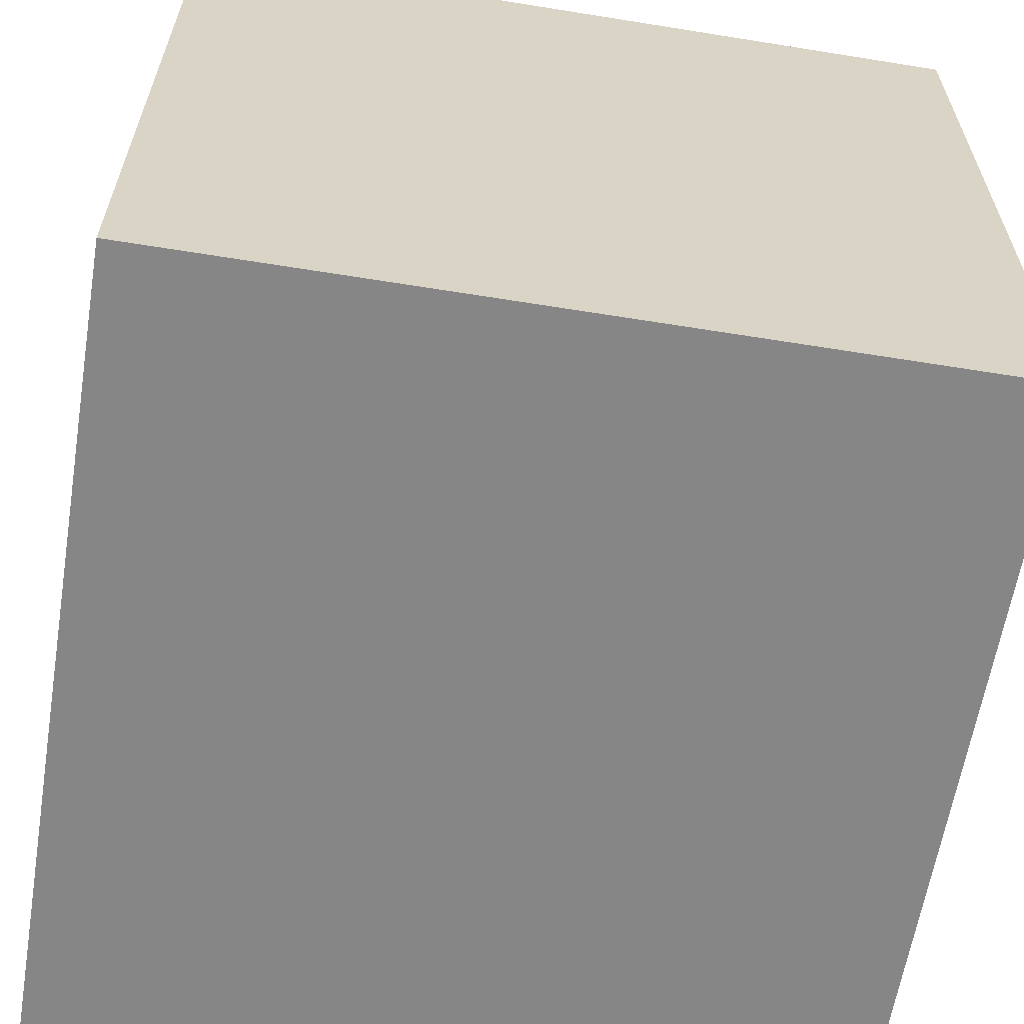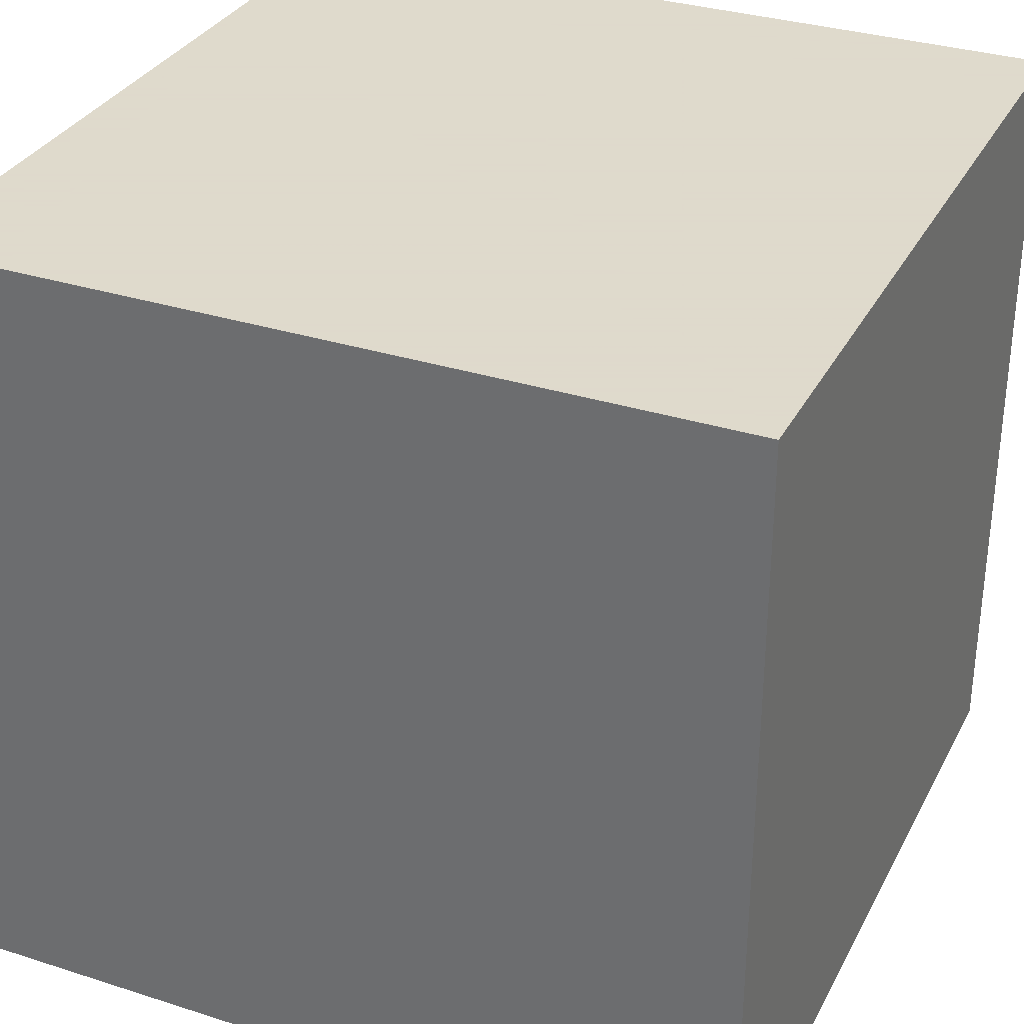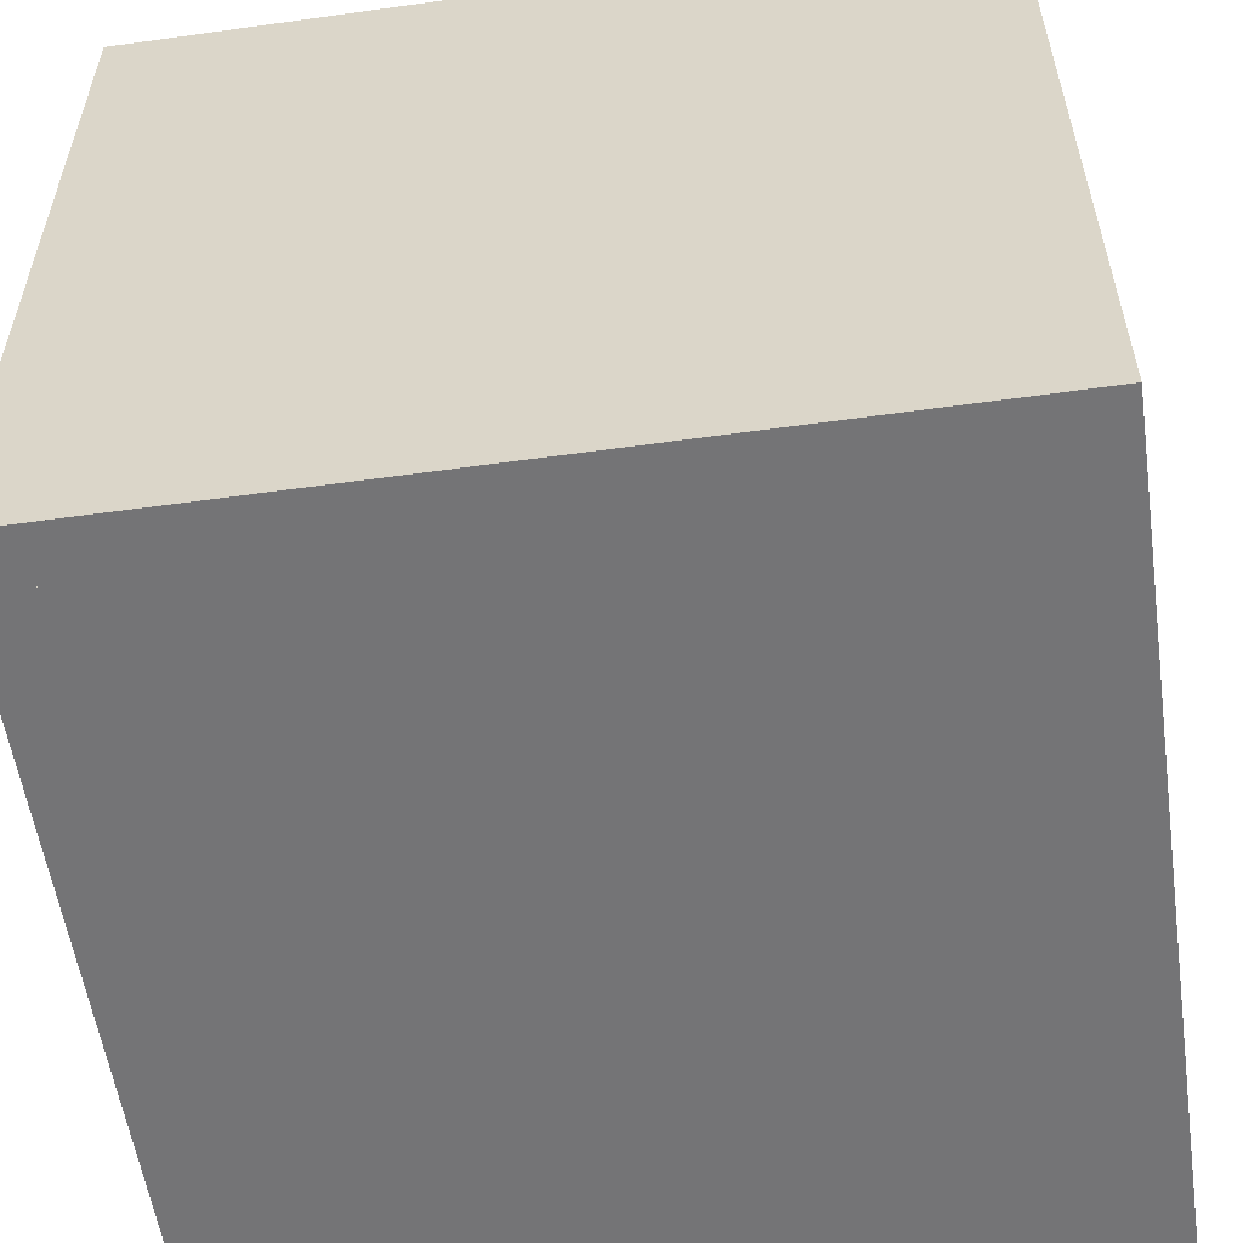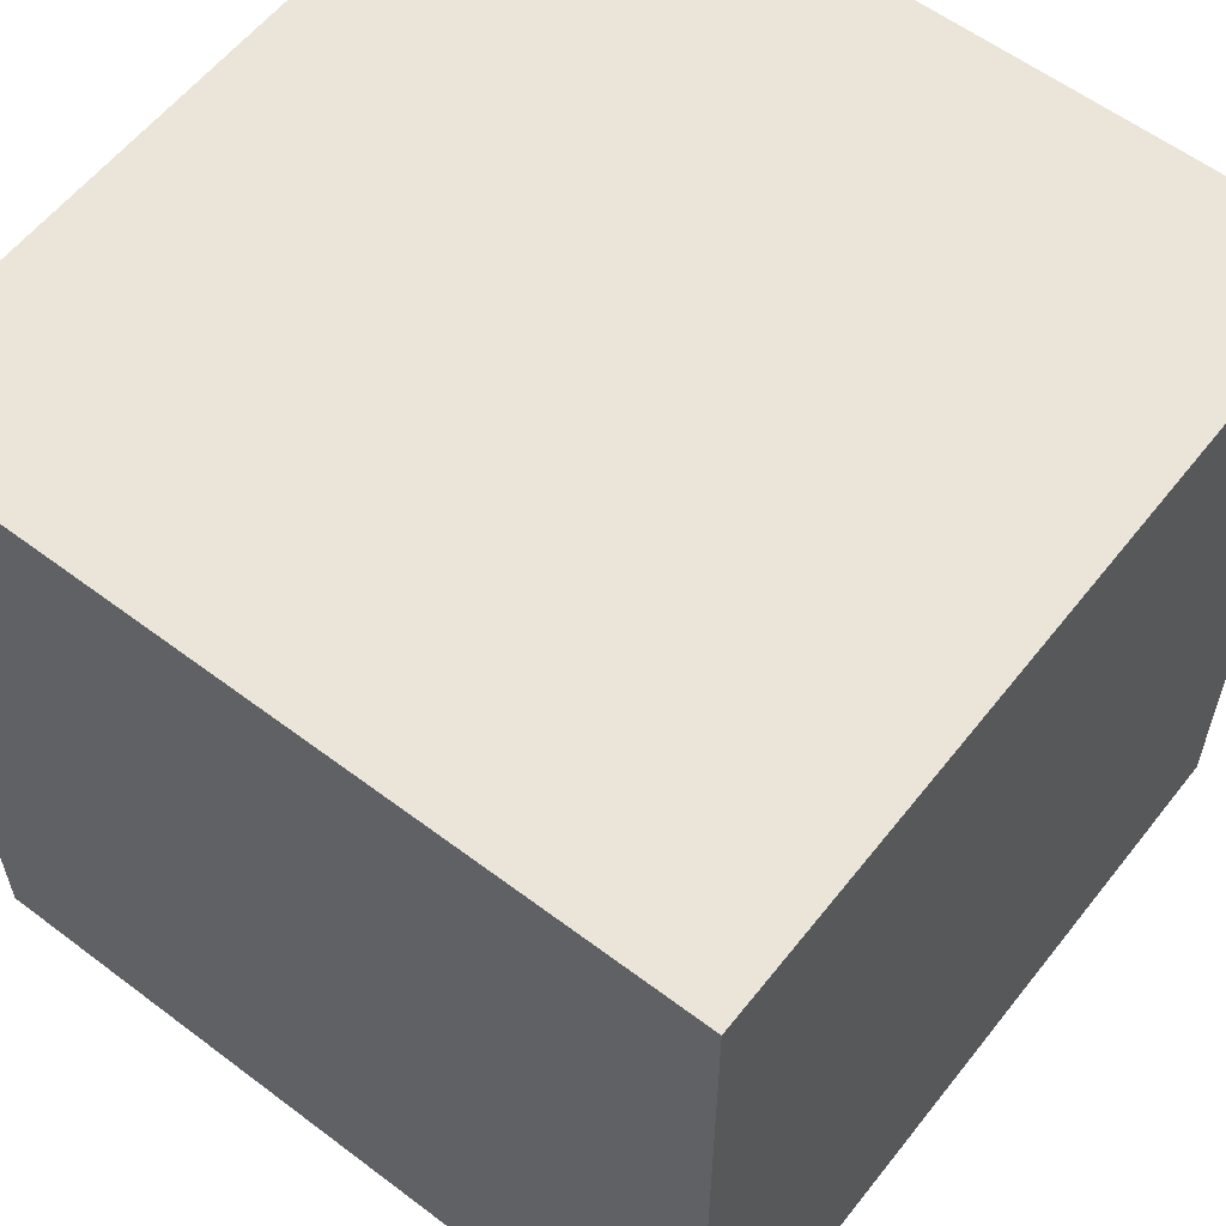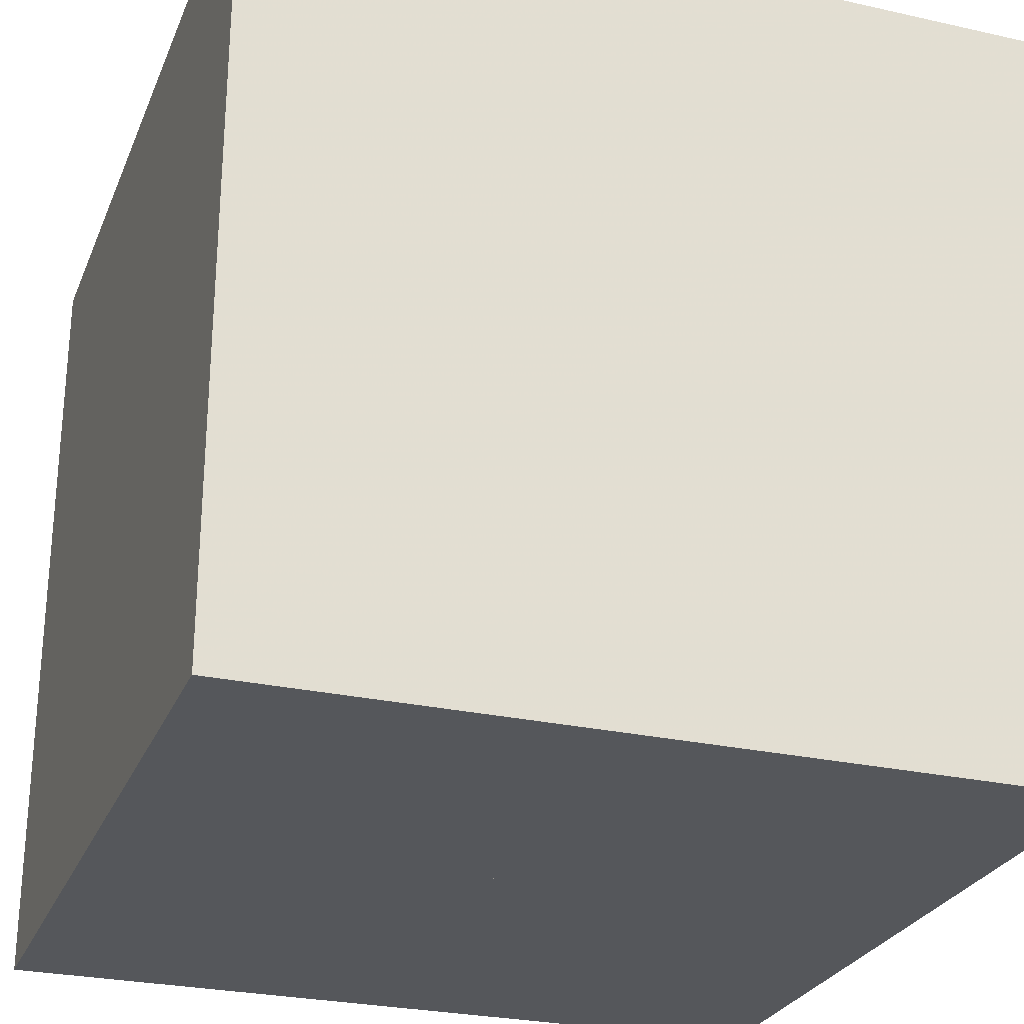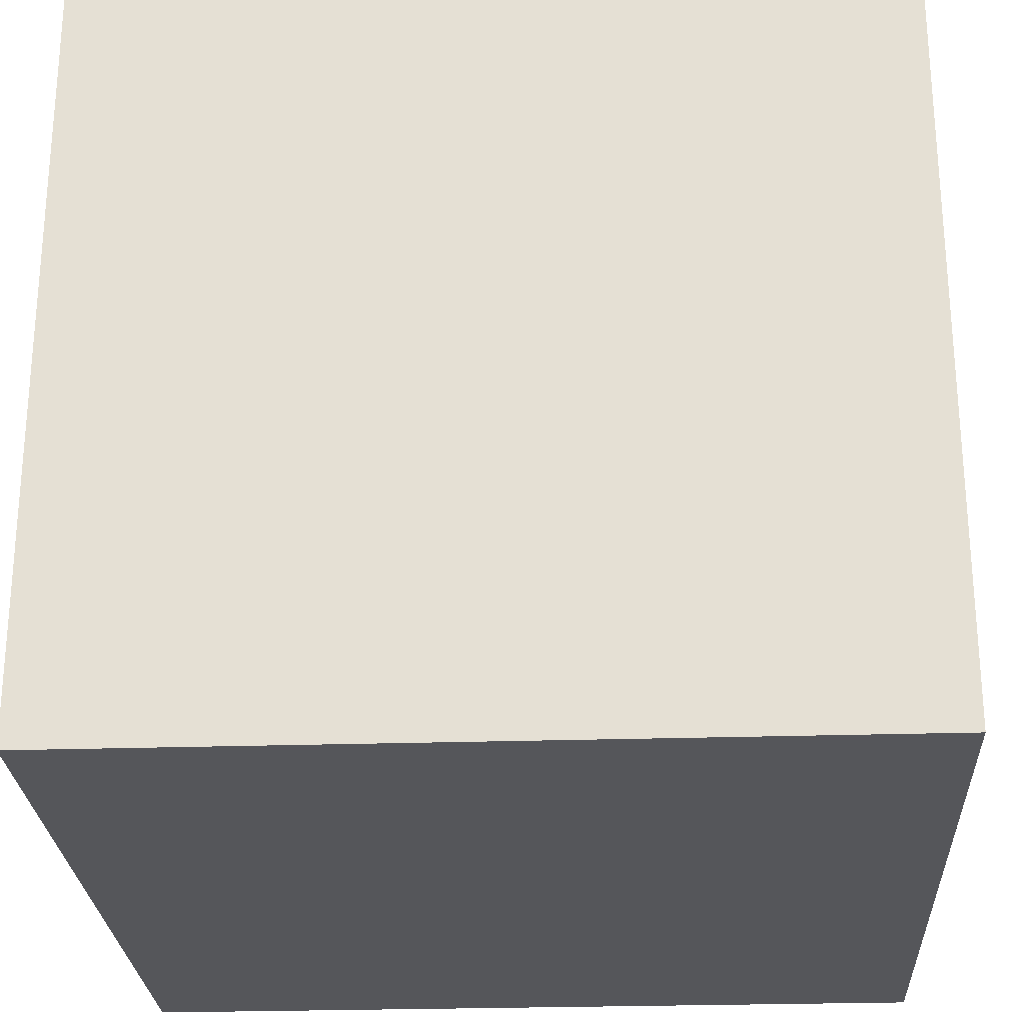
<metadata>
{"format":"obj","ext":"obj","renderer":"f3d","projection":"perspective","resolution":1024,"background":"white","views":[{"elev":-62.0,"azim":-9.3,"up":"+Y"},{"elev":32.4,"azim":114.0,"up":"+Y"},{"elev":-56.3,"azim":-81.7,"up":"+Y"},{"elev":58.7,"azim":-142.1,"up":"+Z"},{"elev":-27.0,"azim":-19.2,"up":"+Y"},{"elev":-25.9,"azim":92.9,"up":"+Y"}]}
</metadata>
<code>
o fill
v 0.00344 -0.211 0.1382
v 0.00344 0.2104 0.1382
v 0.2177 -0.211 0.1382
v 0.2177 0.2104 0.1382
f 1 3 4
f 1 4 2
o main
v 0 -0.25 0.1875
v 0 0.25 0.1875
v 0 0.1875 -0.1875
v 0 -0.1875 -0.1875
v 0.25 -0.25 0.1875
v 0.25 0.25 0.1875
v 0.1875 0.1875 -0.1875
v 0.1875 -0.1875 -0.1875
v 0.025 -0.22 0.1875
v 0.025 0.22 0.1875
v 0.225 -0.22 0.1875
v 0.225 0.22 0.1875
v 0.025 -0.1375 -0.125
v 0.025 0.1375 -0.125
v 0.1625 -0.1375 -0.125
v 0.1625 0.1375 -0.125
f 5 9 15
f 5 15 13
f 10 11 7
f 10 7 6
f 11 12 8
f 11 8 7
f 5 8 12
f 5 12 9
f 5 6 7
f 5 7 8
f 12 11 10
f 12 10 9
f 13 15 19
f 13 19 17
f 10 6 14
f 10 14 16
f 6 5 13
f 6 13 14
f 9 10 16
f 9 16 15
f 19 20 18
f 19 18 17
f 15 16 20
f 15 20 19
f 16 14 18
f 16 18 20
f 14 13 17
f 14 17 18
o Minecraft_2_Edge_Connectivity_Cube.002
v 0 0.5 0.5
v 0 0.5 -0.5
v 0 -0.5 -0.5
v 0 -0.5 0.5
v 0.5 0.5 -0
v 0.5 -0.5 0
f 21 22 23
f 21 23 24
f 22 25 26
f 22 26 23
f 21 25 22
f 23 26 24
f 25 21 24
f 25 24 26
o Minecraft_4_Edge_Connectivity_Cube.001
v 0 0.5 0.5
v 0 0.5 -0.5
v 0 -0.5 -0.5
v 0 -0.5 0.5
v 0.5 -0 -0
f 27 28 29
f 27 29 30
f 27 31 28
f 28 31 29
f 29 31 30
f 31 27 30
o Minecraft_Block_Cube
v 0 0.5 0.5
v 0 0.5 -0.5
v 0 -0.5 -0.5
v 0 -0.5 0.5
v 1 0.5 0.5
v 1 0.5 -0.5
v 1 -0.5 -0.5
v 1 -0.5 0.5
f 32 33 34
f 32 34 35
f 36 39 38
f 36 38 37
f 32 36 37
f 32 37 33
f 33 37 38
f 33 38 34
f 34 38 39
f 34 39 35
f 36 32 35
f 36 35 39

</code>
